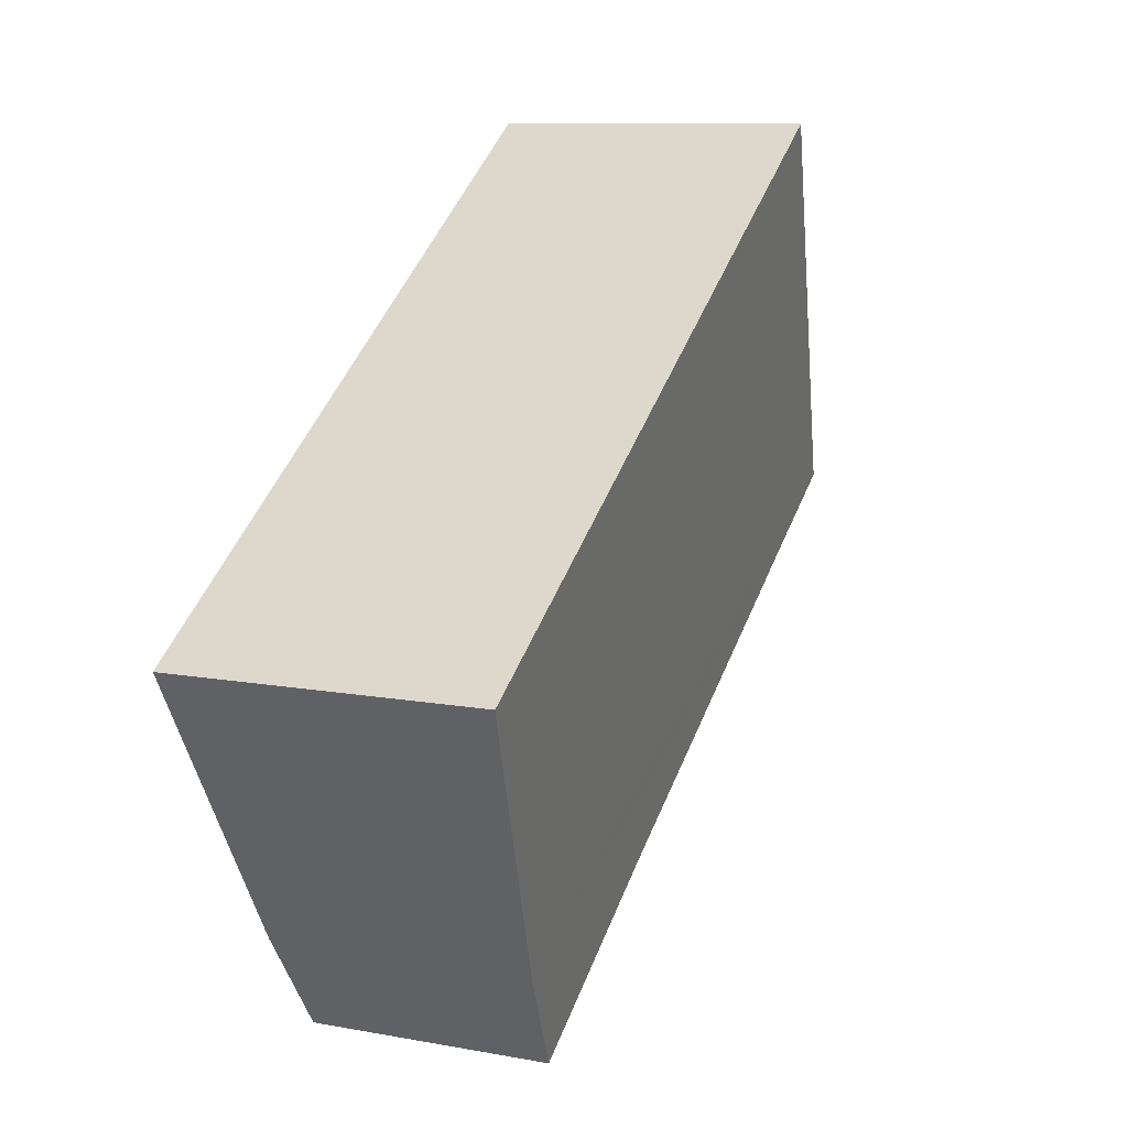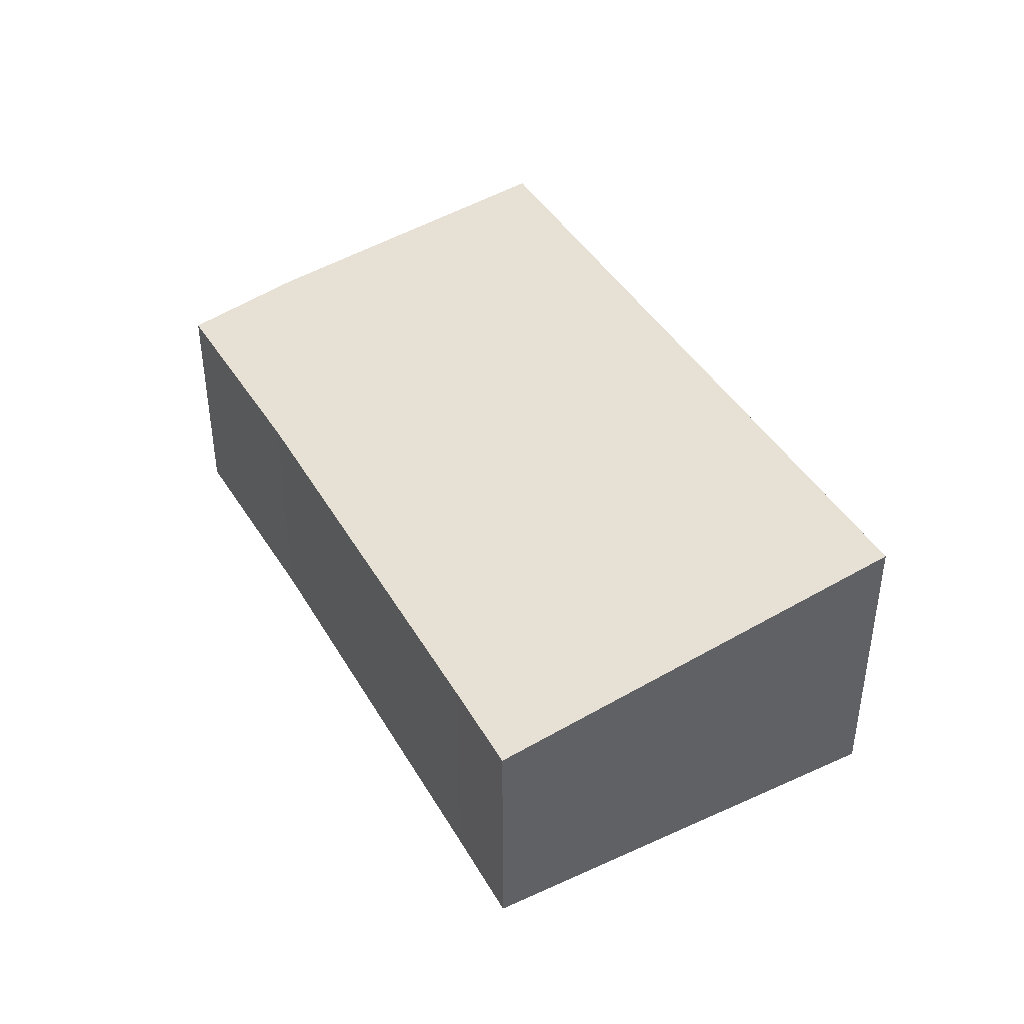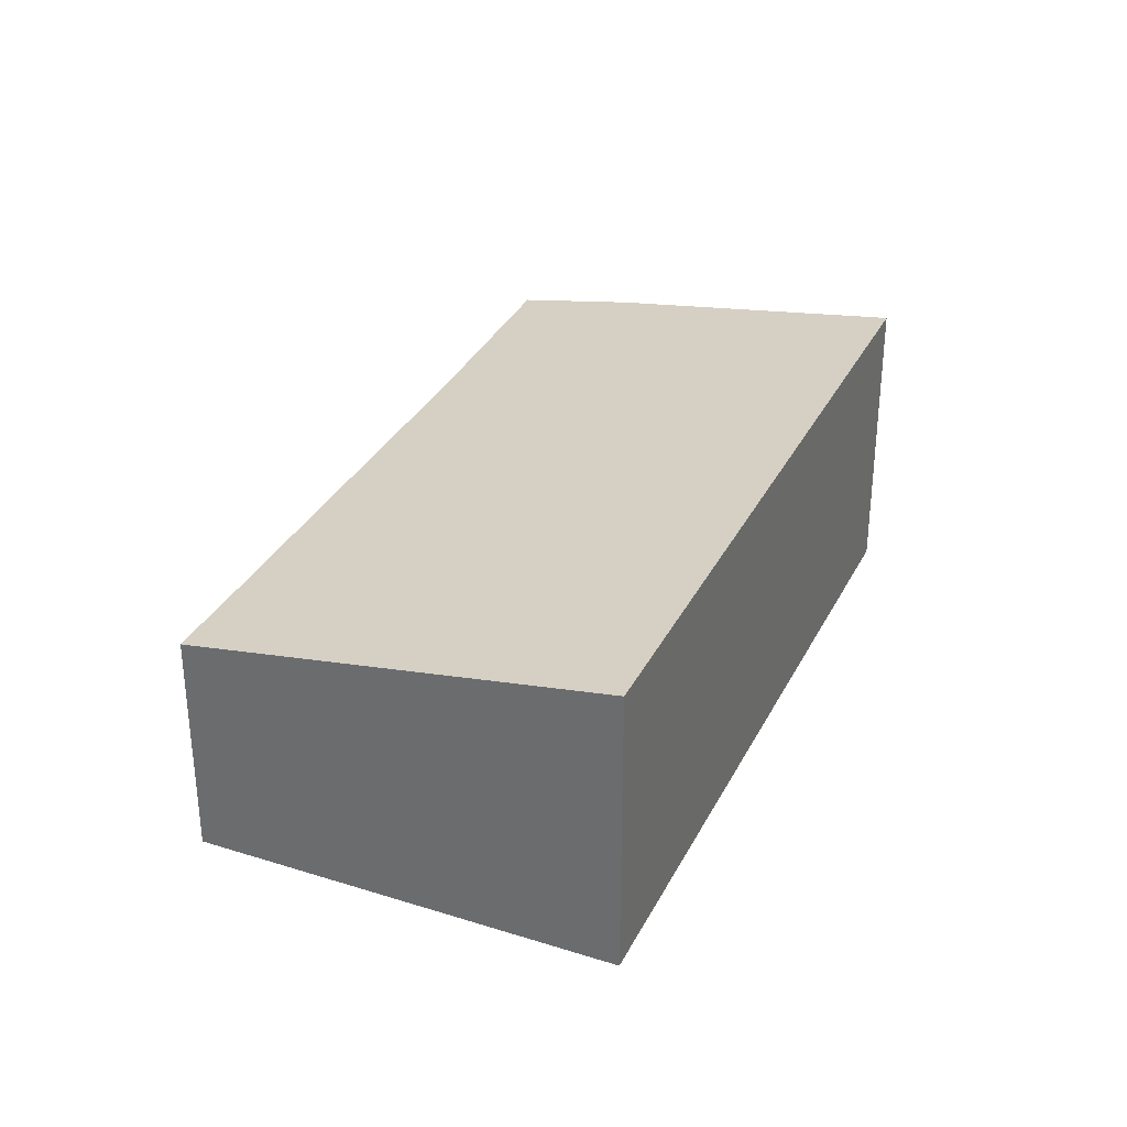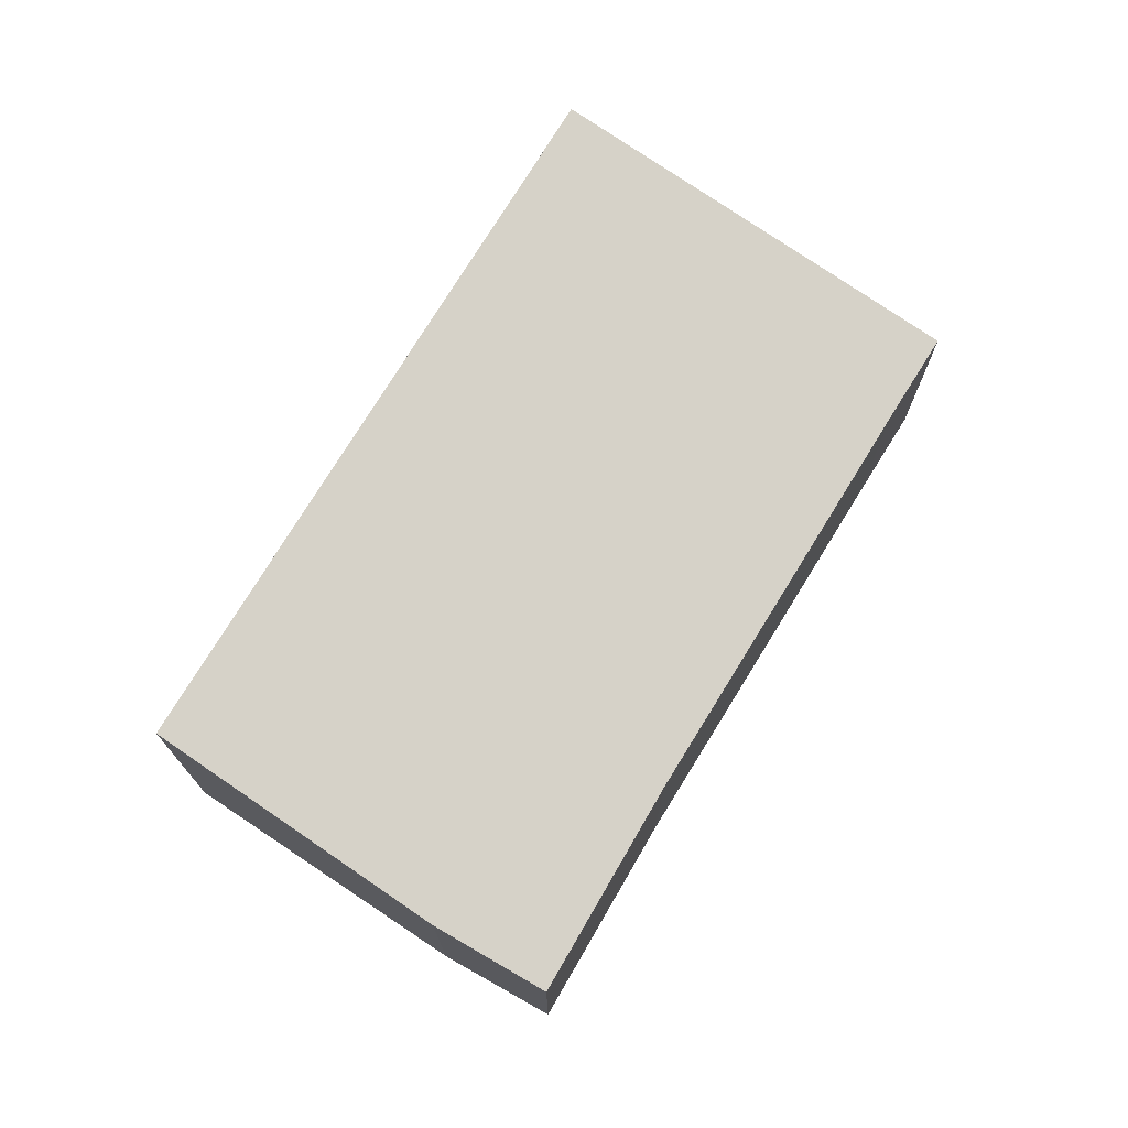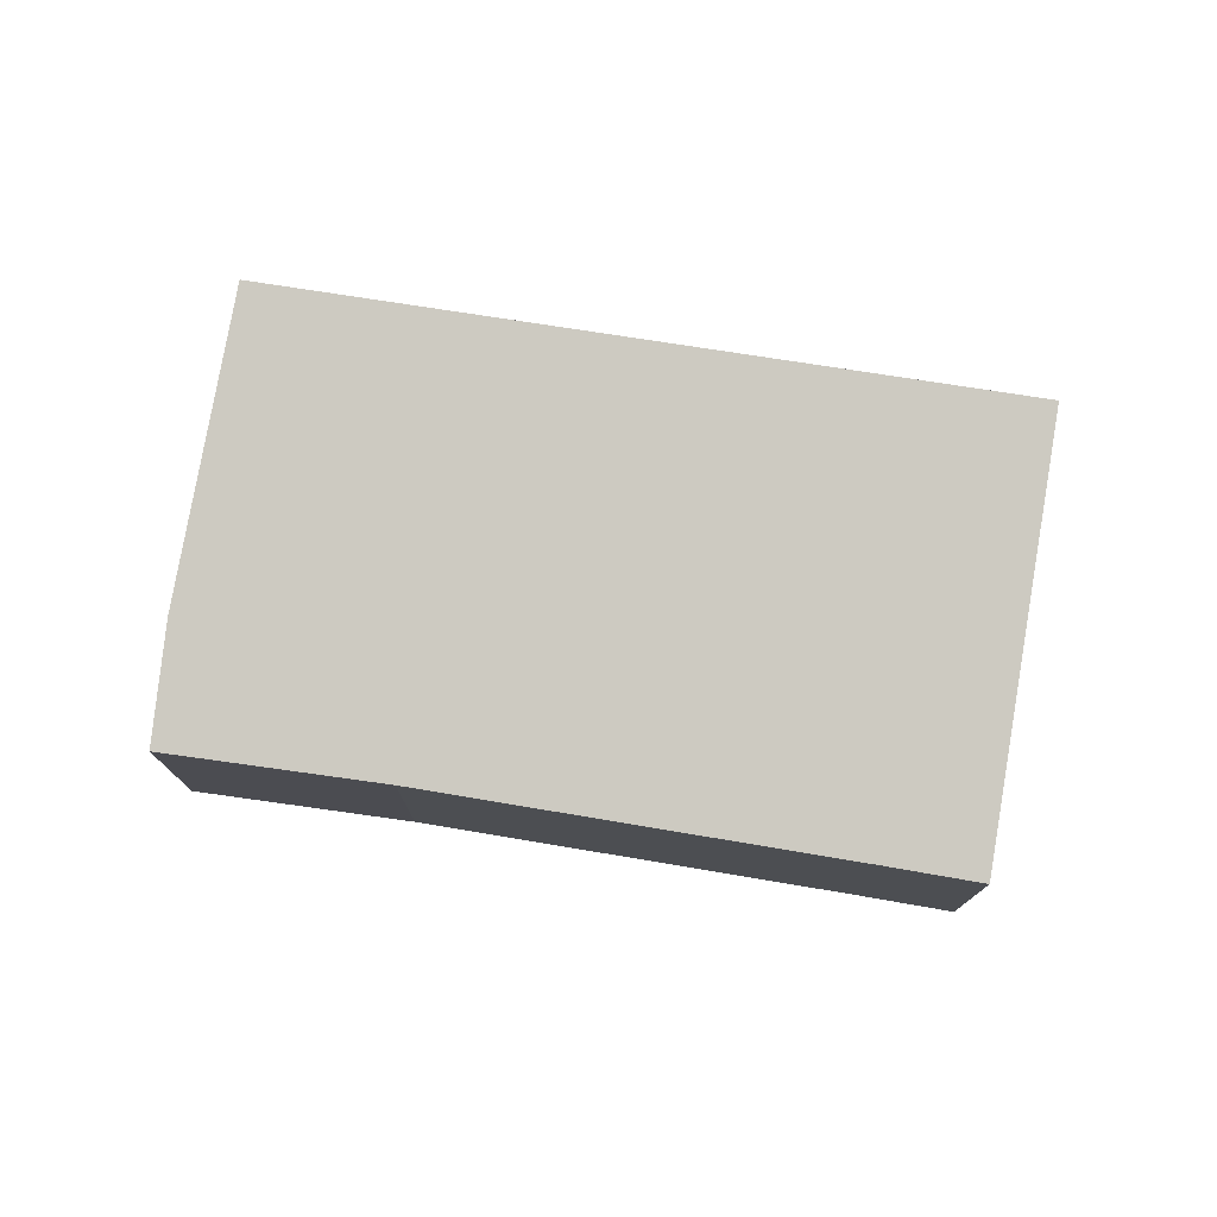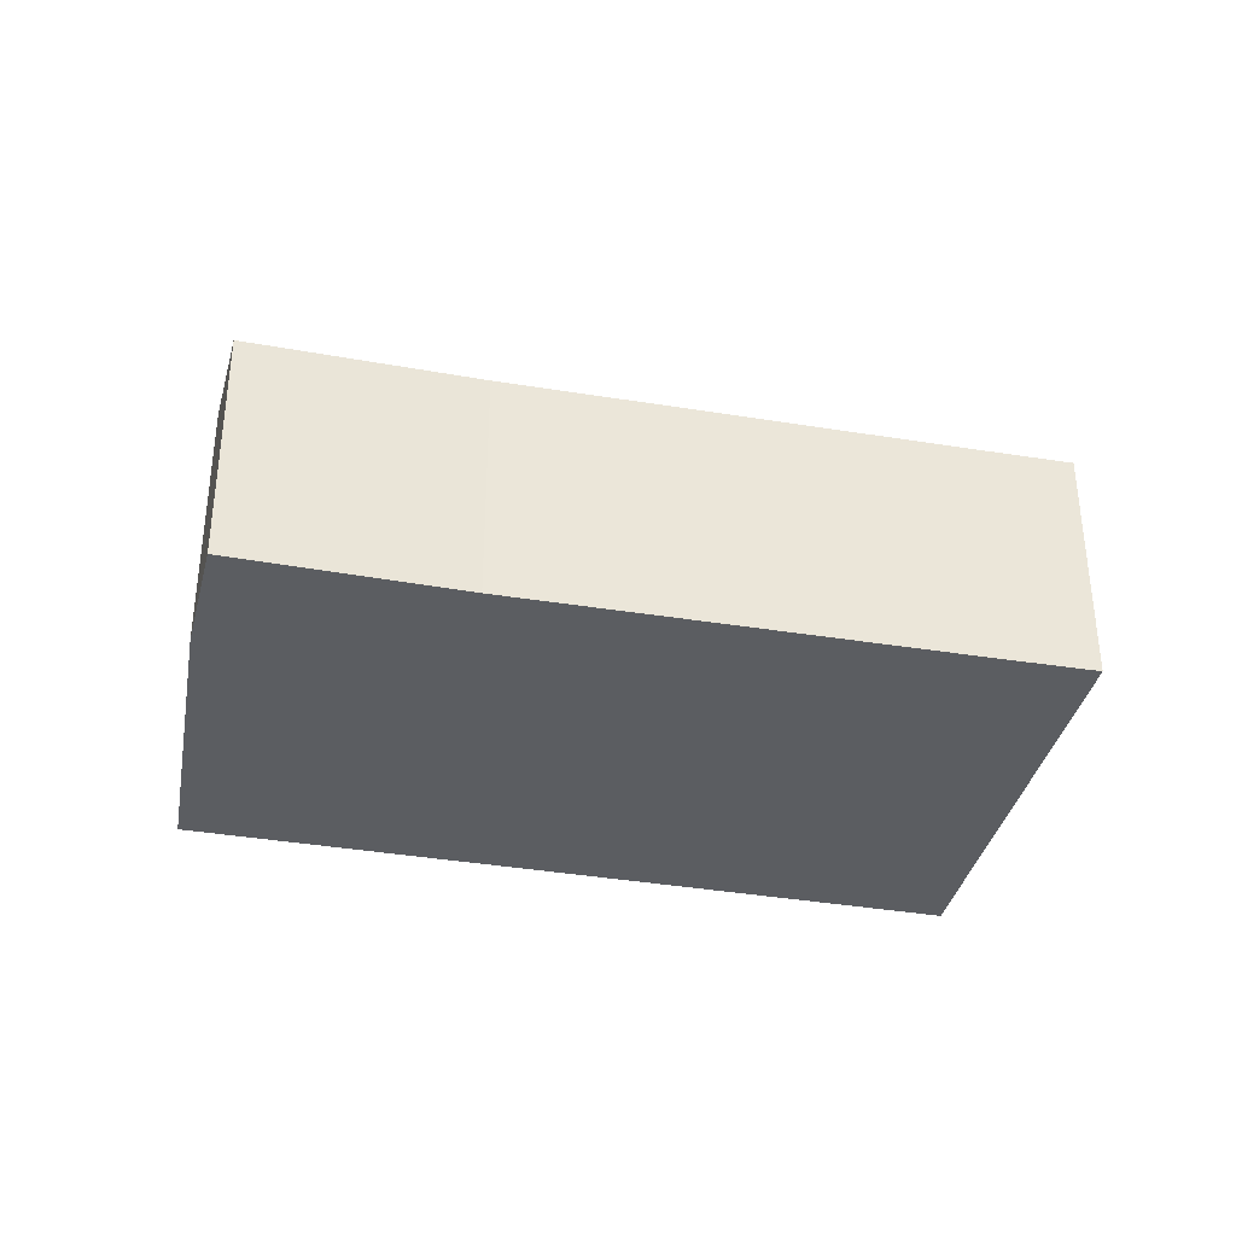
<metadata>
{"format":"obj","ext":"obj","renderer":"f3d","projection":"perspective","resolution":1024,"background":"white","views":[{"elev":10.1,"azim":115.4,"up":"+Z"},{"elev":42.8,"azim":-84.7,"up":"+Y"},{"elev":33.0,"azim":-32.7,"up":"+Y"},{"elev":73.7,"azim":154.9,"up":"+Y"},{"elev":76.9,"azim":-137.3,"up":"+Y"},{"elev":-36.2,"azim":-158.8,"up":"+Y"}]}
</metadata>
<code>
v  5.631 2.903 -3.684
v  8.819 3.135 -4.046
v  7.935 2.895 -5.284
v  1.02 2.897 -0.66
v  0 2.895 1.773e-16
v  9.307 3.284 -3.242
v  3.017 3.754 4.509
v  10.83 3.749 -0.731
v  3.281 3.754 4.332
v  8.819 2.477e-16 -4.046
v  7.935 3.236e-16 -5.284
v  10.83 4.476e-17 -0.731
v  9.307 1.985e-16 -3.242
v  5.631 2.256e-16 -3.684
v  1.02 4.041e-17 -0.66
v  0 0 0
v  3.017 -2.761e-16 4.509
v  3.281 -2.653e-16 4.332
g defaultobject
f 1 2 3
f 2 1 4
f 2 4 5
f 2 5 6
f 6 5 7
f 6 7 8
f 8 7 9
f 10 3 2
f 3 10 11
f 12 6 8
f 6 12 2
f 2 12 10
f 10 12 13
f 3 14 1
f 14 3 11
f 14 4 1
f 4 14 15
f 4 15 5
f 5 15 16
f 5 17 7
f 17 5 16
f 17 9 7
f 9 17 8
f 8 17 12
f 12 17 18
f 15 17 16
f 17 15 14
f 17 14 18
f 18 14 12
f 12 14 11
f 12 11 10
f 12 10 13

</code>
